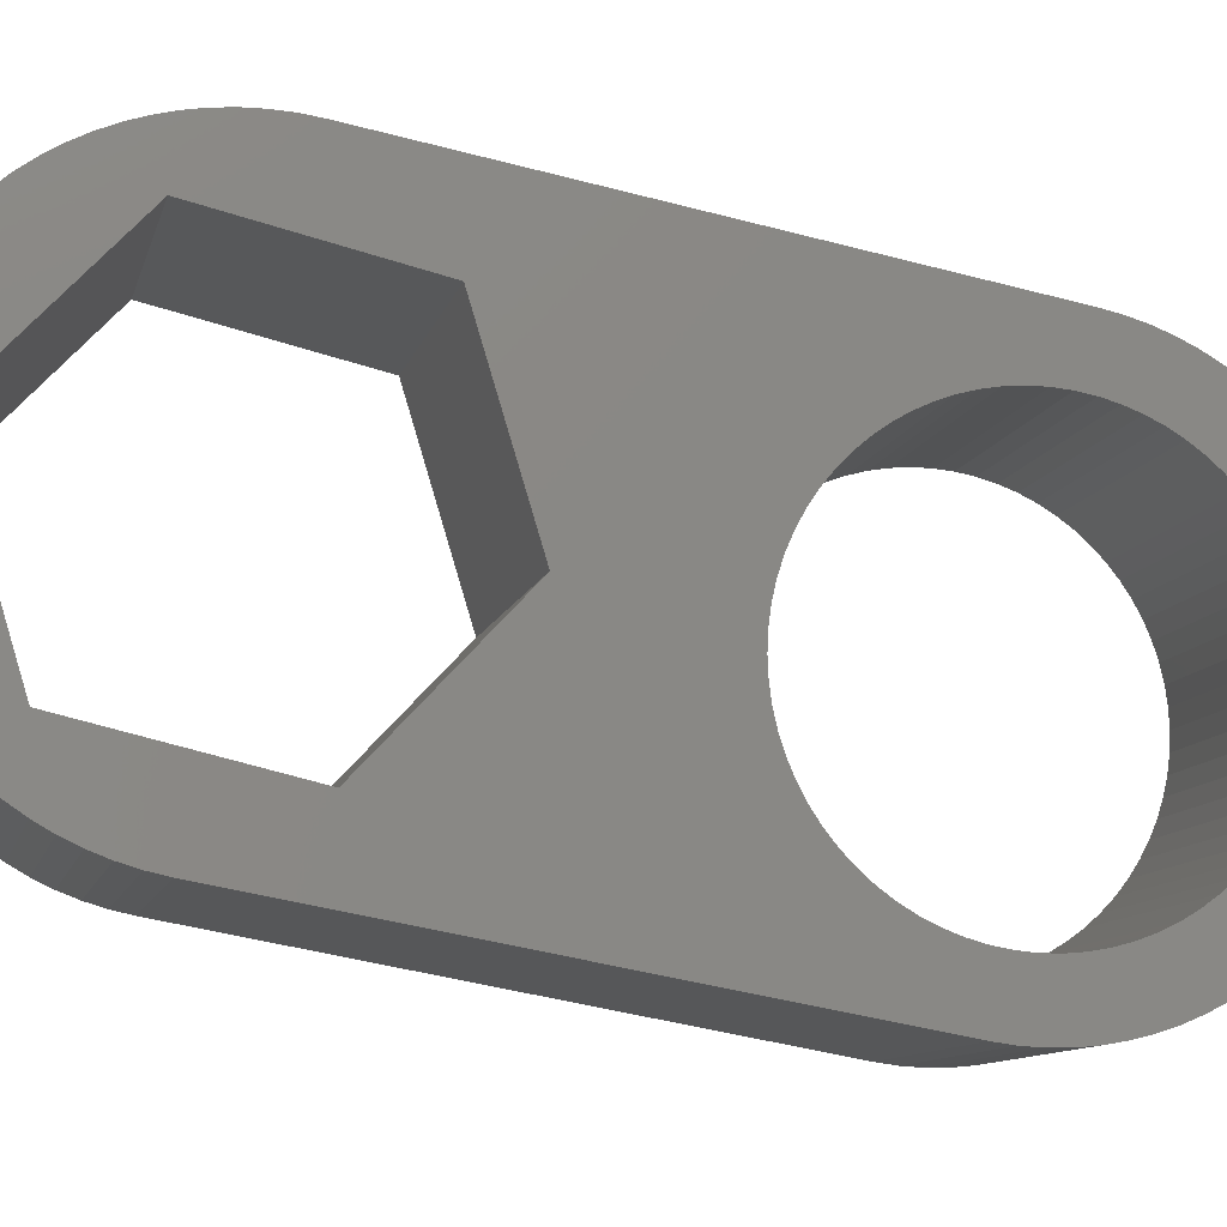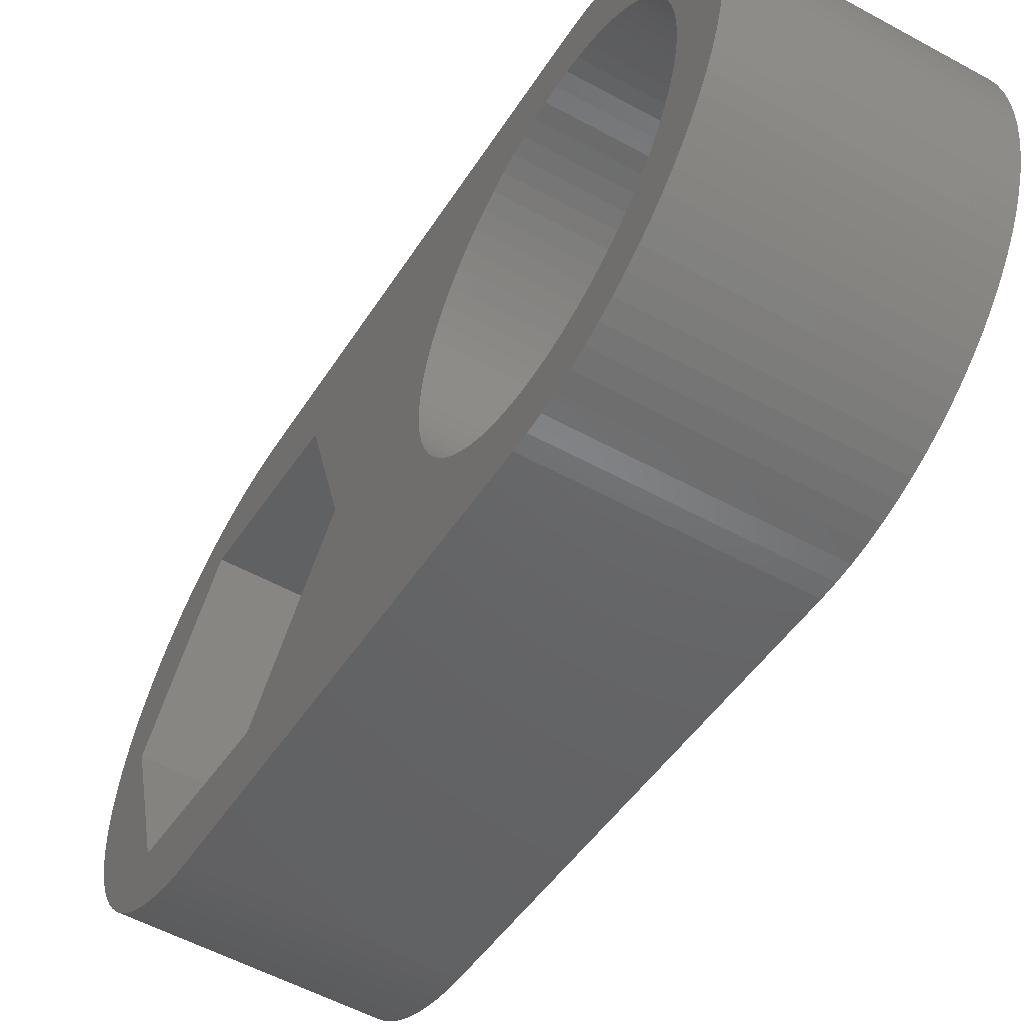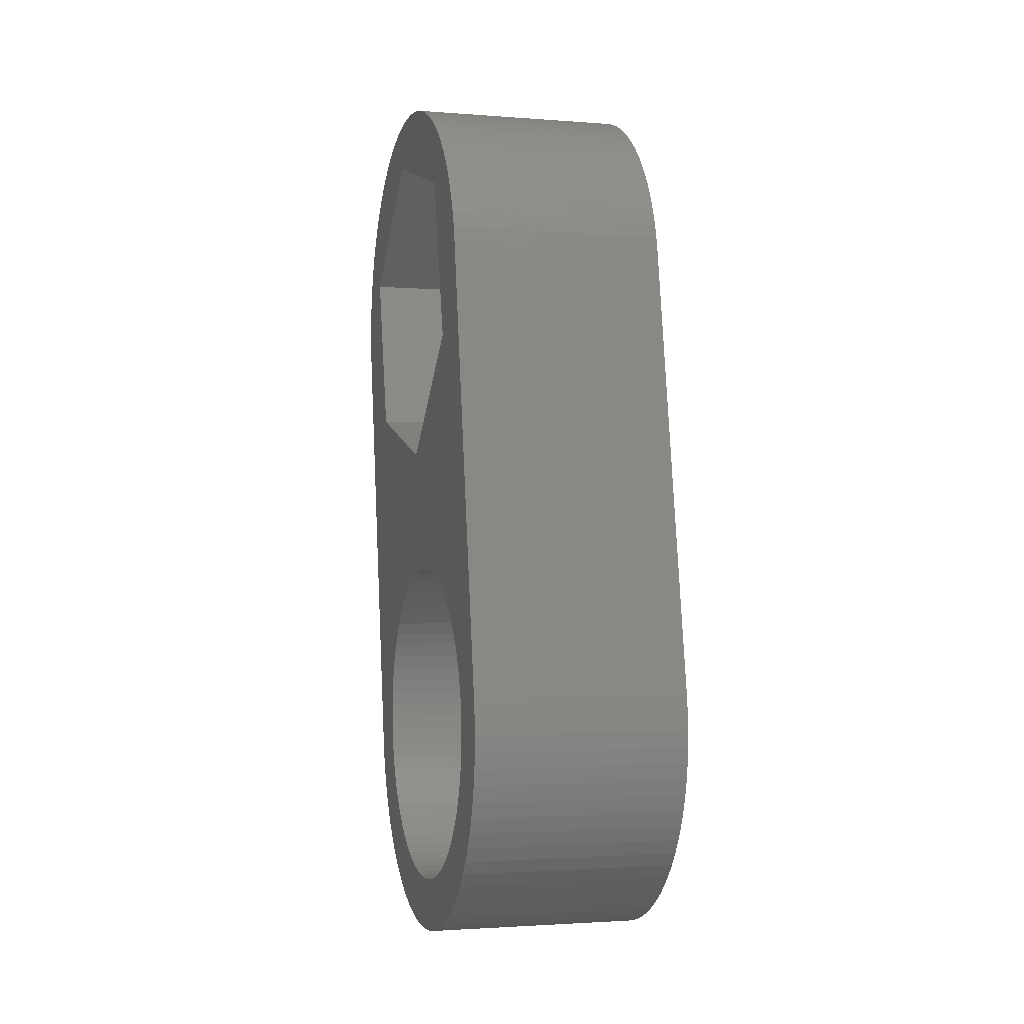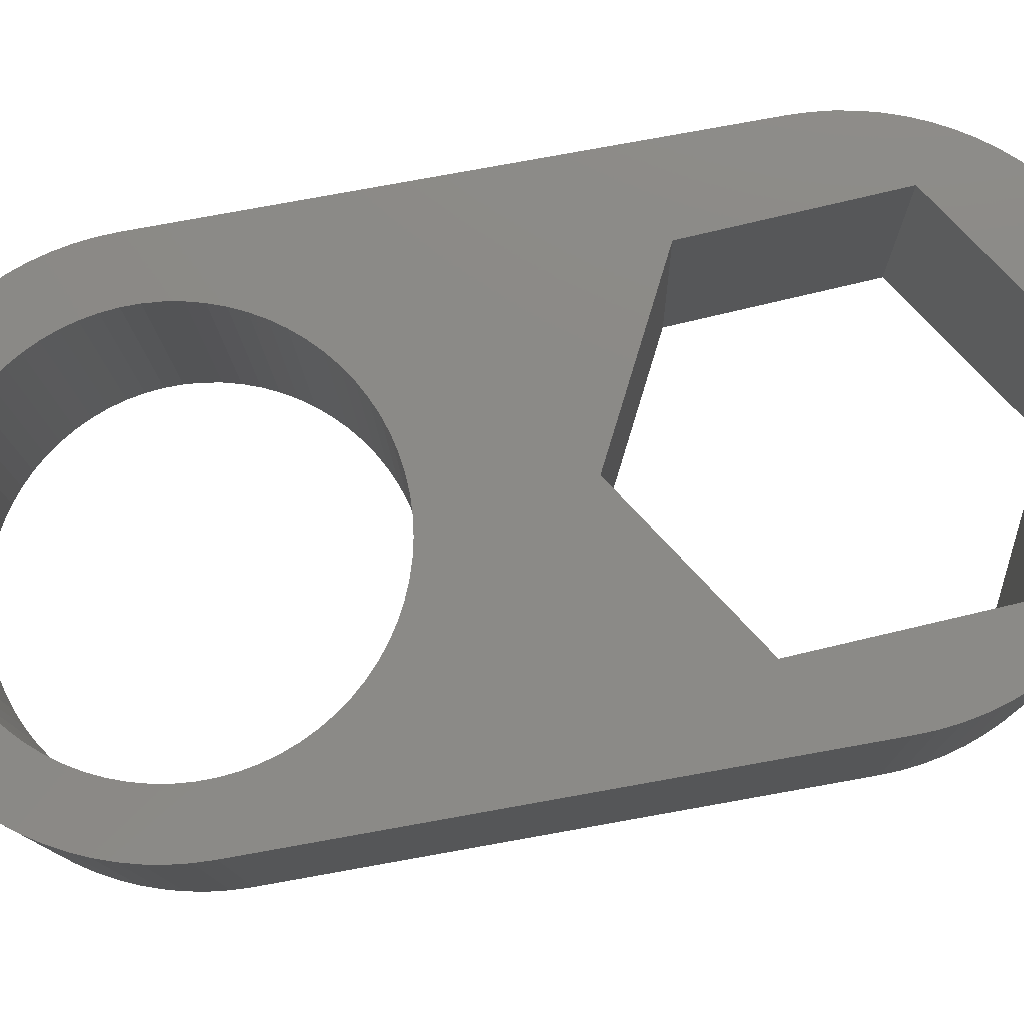
<metadata>
{"format":"stl","ext":"stl","renderer":"f3d","projection":"perspective","resolution":1024,"background":"white","views":[{"elev":-10.5,"azim":76.9,"up":"+Y"},{"elev":-55.4,"azim":150.1,"up":"+Y"},{"elev":-2.0,"azim":-15.6,"up":"+Z"},{"elev":-12.1,"azim":-88.8,"up":"+Y"}]}
</metadata>
<code>
# stl→obj: 320 verts, 644 faces
v -9.525 15.59 33.88
v 0 15.59 33.88
v -9.525 14.94 33.91
v 0 14.94 33.91
v -9.525 14.3 33.88
v 0 14.3 33.88
v -9.525 13.65 33.79
v 0 13.65 33.79
v -9.525 13.02 33.65
v 0 13.02 33.65
v -9.525 12.41 33.45
v 0 12.41 33.45
v -9.525 11.81 33.19
v 0 11.81 33.19
v -9.525 11.25 32.88
v 0 11.25 32.88
v -9.525 10.71 32.53
v 0 10.71 32.53
v -9.525 10.2 32.13
v 0 10.2 32.13
v -9.525 9.732 31.68
v 0 9.732 31.68
v -9.525 9.307 31.19
v 0 9.307 31.19
v -9.525 8.927 30.67
v 0 8.927 30.67
v -9.525 8.595 30.11
v 0 8.595 30.11
v -9.525 8.315 29.53
v 0 8.315 29.53
v -9.525 8.087 28.92
v 0 8.087 28.92
v -9.525 7.915 28.3
v 0 7.915 28.3
v -9.525 7.8 27.67
v 0 7.8 27.67
v -9.525 7.742 27.02
v 0 7.742 27.02
v -9.525 7.742 26.37
v 0 7.742 26.37
v -9.525 7.8 25.73
v 0 7.8 25.73
v -9.525 7.915 25.09
v 0 7.915 25.09
v -9.525 8.087 24.47
v 0 8.087 24.47
v -9.525 8.315 23.87
v 0 8.315 23.87
v -9.525 8.595 23.28
v 0 8.595 23.28
v -9.525 8.927 22.73
v 0 8.927 22.73
v -9.525 9.307 22.2
v 0 9.307 22.2
v -9.525 9.732 21.72
v 0 9.732 21.72
v -9.525 10.2 21.27
v 0 10.2 21.27
v -9.525 10.71 20.87
v 0 10.71 20.87
v -9.525 11.25 20.51
v 0 11.25 20.51
v -9.525 11.81 20.2
v 0 11.81 20.2
v -9.525 12.41 19.95
v 0 12.41 19.95
v -9.525 13.02 19.75
v 0 13.02 19.75
v -9.525 13.65 19.61
v 0 13.65 19.61
v -9.525 14.3 19.52
v 0 14.3 19.52
v -9.525 14.94 19.49
v 0 14.94 19.49
v -9.525 15.59 19.52
v 0 15.59 19.52
v -9.525 16.23 19.61
v 0 16.23 19.61
v -9.525 16.86 19.75
v 0 16.86 19.75
v -9.525 17.47 19.95
v 0 17.47 19.95
v -9.525 18.07 20.2
v 0 18.07 20.2
v -9.525 18.64 20.51
v 0 18.64 20.51
v -9.525 19.18 20.87
v 0 19.18 20.87
v -9.525 19.68 21.27
v 0 19.68 21.27
v -9.525 20.15 21.72
v 0 20.15 21.72
v -9.525 20.58 22.2
v 0 20.58 22.2
v -9.525 20.96 22.73
v 0 20.96 22.73
v -9.525 21.29 23.28
v 0 21.29 23.28
v -9.525 21.57 23.87
v 0 21.57 23.87
v -9.525 21.8 24.47
v 0 21.8 24.47
v -9.525 21.97 25.09
v 0 21.97 25.09
v -9.525 22.08 25.73
v 0 22.08 25.73
v -9.525 22.14 26.37
v 0 22.14 26.37
v -9.525 22.14 27.02
v 0 22.14 27.02
v -9.525 22.08 27.67
v 0 22.08 27.67
v -9.525 21.97 28.3
v 0 21.97 28.3
v -9.525 21.8 28.92
v 0 21.8 28.92
v -9.525 21.57 29.53
v 0 21.57 29.53
v -9.525 21.29 30.11
v 0 21.29 30.11
v -9.525 20.96 30.67
v 0 20.96 30.67
v -9.525 20.58 31.19
v 0 20.58 31.19
v -9.525 20.15 31.68
v 0 20.15 31.68
v -9.525 19.68 32.13
v 0 19.68 32.13
v -9.525 19.18 32.53
v 0 19.18 32.53
v -9.525 18.64 32.88
v 0 18.64 32.88
v -9.525 18.07 33.19
v 0 18.07 33.19
v -9.525 17.47 33.45
v 0 17.47 33.45
v -9.525 16.86 33.65
v 0 16.86 33.65
v -9.525 16.23 33.79
v 0 16.23 33.79
v 0 16.78 39.38
v 0 23.94 41.56
v -9.525 16.78 39.38
v -9.525 23.94 41.56
v 0 11.31 44.47
v -9.525 11.31 44.47
v 0 12.99 51.76
v -9.525 12.99 51.76
v 0 20.15 53.95
v -9.525 20.15 53.95
v 0 25.62 48.85
v -9.525 25.62 48.85
v -9.525 9.085 48.32
v 0 9.085 48.32
v -9.525 9.239 49.03
v 0 9.239 49.03
v -9.525 9.447 49.73
v 0 9.447 49.73
v -9.525 9.709 50.41
v 0 9.709 50.41
v -9.525 10.02 51.07
v 0 10.02 51.07
v -9.525 10.38 51.7
v 0 10.38 51.7
v -9.525 10.79 52.31
v 0 10.79 52.31
v -9.525 11.25 52.88
v 0 11.25 52.88
v -9.525 11.74 53.41
v 0 11.74 53.41
v -9.525 12.28 53.91
v 0 12.28 53.91
v -9.525 12.85 54.36
v 0 12.85 54.36
v -9.525 13.46 54.77
v 0 13.46 54.77
v -9.525 14.09 55.13
v 0 14.09 55.13
v -9.525 14.76 55.44
v 0 14.76 55.44
v -9.525 15.44 55.69
v 0 15.44 55.69
v -9.525 16.14 55.9
v 0 16.14 55.9
v -9.525 16.85 56.05
v 0 16.85 56.05
v -9.525 17.58 56.15
v 0 17.58 56.15
v -9.525 18.3 56.19
v 0 18.3 56.19
v -9.525 19.03 56.17
v 0 19.03 56.17
v -9.525 19.76 56.1
v 0 19.76 56.1
v -9.525 20.48 55.97
v 0 20.48 55.97
v -9.525 21.18 55.79
v 0 21.18 55.79
v -9.525 21.88 55.56
v 0 21.88 55.56
v -9.525 22.55 55.27
v 0 22.55 55.27
v -9.525 23.19 54.93
v 0 23.19 54.93
v -9.525 23.81 54.55
v 0 23.81 54.55
v -9.525 24.4 54.11
v 0 24.4 54.11
v -9.525 24.95 53.64
v 0 24.95 53.64
v -9.525 25.47 53.12
v 0 25.47 53.12
v -9.525 25.94 52.56
v 0 25.94 52.56
v -9.525 26.37 51.97
v 0 26.37 51.97
v -9.525 26.75 51.35
v 0 26.75 51.35
v -9.525 27.09 50.71
v 0 27.09 50.71
v -9.525 27.37 50.03
v 0 27.37 50.03
v -9.525 27.61 49.34
v 0 27.61 49.34
v -9.525 27.78 48.63
v 0 27.78 48.63
v -9.525 27.91 47.92
v 0 27.91 47.92
v -9.525 27.98 47.19
v 0 27.98 47.19
v -9.525 27.99 46.46
v 0 27.99 46.46
v -9.525 27.94 45.73
v 0 27.94 45.73
v -9.525 27.84 45.01
v 0 27.84 45.01
v 0 5.562 28.35
v -9.525 5.562 28.35
v -9.525 24.32 25.04
v 0 24.32 25.04
v -9.525 24.17 24.33
v 0 24.17 24.33
v -9.525 23.96 23.63
v 0 23.96 23.63
v -9.525 23.7 22.95
v 0 23.7 22.95
v -9.525 23.39 22.29
v 0 23.39 22.29
v -9.525 23.02 21.66
v 0 23.02 21.66
v -9.525 22.61 21.05
v 0 22.61 21.05
v -9.525 22.16 20.48
v 0 22.16 20.48
v -9.525 21.66 19.95
v 0 21.66 19.95
v -9.525 21.13 19.45
v 0 21.13 19.45
v -9.525 20.55 19
v 0 20.55 19
v -9.525 19.95 18.59
v 0 19.95 18.59
v -9.525 19.31 18.23
v 0 19.31 18.23
v -9.525 18.65 17.92
v 0 18.65 17.92
v -9.525 17.97 17.67
v 0 17.97 17.67
v -9.525 17.27 17.46
v 0 17.27 17.46
v -9.525 16.55 17.31
v 0 16.55 17.31
v -9.525 15.83 17.21
v 0 15.83 17.21
v -9.525 15.1 17.17
v 0 15.1 17.17
v -9.525 14.37 17.19
v 0 14.37 17.19
v -9.525 13.65 17.26
v 0 13.65 17.26
v -9.525 12.93 17.39
v 0 12.93 17.39
v -9.525 12.22 17.57
v 0 12.22 17.57
v -9.525 11.53 17.8
v 0 11.53 17.8
v -9.525 10.86 18.09
v 0 10.86 18.09
v -9.525 10.21 18.43
v 0 10.21 18.43
v -9.525 9.594 18.82
v 0 9.594 18.82
v -9.525 9.007 19.25
v 0 9.007 19.25
v -9.525 8.454 19.72
v 0 8.454 19.72
v -9.525 7.939 20.24
v 0 7.939 20.24
v -9.525 7.465 20.8
v 0 7.465 20.8
v -9.525 7.036 21.39
v 0 7.036 21.39
v -9.525 6.652 22.01
v 0 6.652 22.01
v -9.525 6.317 22.66
v 0 6.317 22.66
v -9.525 6.033 23.33
v 0 6.033 23.33
v -9.525 5.801 24.02
v 0 5.801 24.02
v -9.525 5.623 24.73
v 0 5.623 24.73
v -9.525 5.499 25.45
v 0 5.499 25.45
v -9.525 5.431 26.17
v 0 5.431 26.17
v -9.525 5.419 26.9
v 0 5.419 26.9
v -9.525 5.463 27.63
v 0 5.463 27.63
f 1 2 3
f 3 2 4
f 3 4 5
f 5 4 6
f 5 6 7
f 7 6 8
f 7 8 9
f 9 8 10
f 9 10 11
f 11 10 12
f 11 12 13
f 13 12 14
f 13 14 15
f 15 14 16
f 15 16 17
f 17 16 18
f 17 18 19
f 19 18 20
f 19 20 21
f 21 20 22
f 21 22 23
f 23 22 24
f 23 24 25
f 25 24 26
f 25 26 27
f 27 26 28
f 27 28 29
f 29 28 30
f 29 30 31
f 31 30 32
f 31 32 33
f 33 32 34
f 33 34 35
f 35 34 36
f 35 36 37
f 37 36 38
f 37 38 39
f 39 38 40
f 39 40 41
f 41 40 42
f 41 42 43
f 43 42 44
f 43 44 45
f 45 44 46
f 45 46 47
f 47 46 48
f 47 48 49
f 49 48 50
f 49 50 51
f 51 50 52
f 51 52 53
f 53 52 54
f 53 54 55
f 55 54 56
f 55 56 57
f 57 56 58
f 57 58 59
f 59 58 60
f 59 60 61
f 61 60 62
f 61 62 63
f 63 62 64
f 63 64 65
f 65 64 66
f 65 66 67
f 67 66 68
f 67 68 69
f 69 68 70
f 69 70 71
f 71 70 72
f 71 72 73
f 73 72 74
f 73 74 75
f 75 74 76
f 75 76 77
f 77 76 78
f 77 78 79
f 79 78 80
f 79 80 81
f 81 80 82
f 81 82 83
f 83 82 84
f 83 84 85
f 85 84 86
f 85 86 87
f 87 86 88
f 87 88 89
f 89 88 90
f 89 90 91
f 91 90 92
f 91 92 93
f 93 92 94
f 93 94 95
f 95 94 96
f 95 96 97
f 97 96 98
f 97 98 99
f 99 98 100
f 99 100 101
f 101 100 102
f 101 102 103
f 103 102 104
f 103 104 105
f 105 104 106
f 105 106 107
f 107 106 108
f 107 108 109
f 109 108 110
f 109 110 111
f 111 110 112
f 111 112 113
f 113 112 114
f 113 114 115
f 115 114 116
f 115 116 117
f 117 116 118
f 117 118 119
f 119 118 120
f 119 120 121
f 121 120 122
f 121 122 123
f 123 122 124
f 123 124 125
f 125 124 126
f 125 126 127
f 127 126 128
f 127 128 129
f 129 128 130
f 129 130 131
f 131 130 132
f 131 132 133
f 133 132 134
f 133 134 135
f 135 134 136
f 135 136 137
f 137 136 138
f 137 138 139
f 139 138 140
f 139 140 1
f 1 140 2
f 141 142 143
f 143 142 144
f 145 141 146
f 146 141 143
f 147 145 148
f 148 145 146
f 149 147 150
f 150 147 148
f 151 149 152
f 152 149 150
f 142 151 144
f 144 151 152
f 153 154 155
f 155 154 156
f 155 156 157
f 157 156 158
f 157 158 159
f 159 158 160
f 159 160 161
f 161 160 162
f 161 162 163
f 163 162 164
f 163 164 165
f 165 164 166
f 165 166 167
f 167 166 168
f 167 168 169
f 169 168 170
f 169 170 171
f 171 170 172
f 171 172 173
f 173 172 174
f 173 174 175
f 175 174 176
f 175 176 177
f 177 176 178
f 177 178 179
f 179 178 180
f 179 180 181
f 181 180 182
f 181 182 183
f 183 182 184
f 183 184 185
f 185 184 186
f 185 186 187
f 187 186 188
f 187 188 189
f 189 188 190
f 189 190 191
f 191 190 192
f 191 192 193
f 193 192 194
f 193 194 195
f 195 194 196
f 195 196 197
f 197 196 198
f 197 198 199
f 199 198 200
f 199 200 201
f 201 200 202
f 201 202 203
f 203 202 204
f 203 204 205
f 205 204 206
f 205 206 207
f 207 206 208
f 207 208 209
f 209 208 210
f 209 210 211
f 211 210 212
f 211 212 213
f 213 212 214
f 213 214 215
f 215 214 216
f 215 216 217
f 217 216 218
f 217 218 219
f 219 218 220
f 219 220 221
f 221 220 222
f 221 222 223
f 223 222 224
f 223 224 225
f 225 224 226
f 225 226 227
f 227 226 228
f 227 228 229
f 229 228 230
f 229 230 231
f 231 230 232
f 231 232 233
f 233 232 234
f 233 234 235
f 235 234 236
f 237 154 238
f 238 154 153
f 239 240 241
f 241 240 242
f 241 242 243
f 243 242 244
f 243 244 245
f 245 244 246
f 245 246 247
f 247 246 248
f 247 248 249
f 249 248 250
f 249 250 251
f 251 250 252
f 251 252 253
f 253 252 254
f 253 254 255
f 255 254 256
f 255 256 257
f 257 256 258
f 257 258 259
f 259 258 260
f 259 260 261
f 261 260 262
f 261 262 263
f 263 262 264
f 263 264 265
f 265 264 266
f 265 266 267
f 267 266 268
f 267 268 269
f 269 268 270
f 269 270 271
f 271 270 272
f 271 272 273
f 273 272 274
f 273 274 275
f 275 274 276
f 275 276 277
f 277 276 278
f 277 278 279
f 279 278 280
f 279 280 281
f 281 280 282
f 281 282 283
f 283 282 284
f 283 284 285
f 285 284 286
f 285 286 287
f 287 286 288
f 287 288 289
f 289 288 290
f 289 290 291
f 291 290 292
f 291 292 293
f 293 292 294
f 293 294 295
f 295 294 296
f 295 296 297
f 297 296 298
f 297 298 299
f 299 298 300
f 299 300 301
f 301 300 302
f 301 302 303
f 303 302 304
f 303 304 305
f 305 304 306
f 305 306 307
f 307 306 308
f 307 308 309
f 309 308 310
f 309 310 311
f 311 310 312
f 311 312 313
f 313 312 314
f 313 314 315
f 315 314 316
f 315 316 317
f 317 316 318
f 317 318 319
f 319 318 320
f 319 320 238
f 238 320 237
f 236 240 235
f 235 240 239
f 142 236 151
f 151 236 234
f 151 234 232
f 141 130 142
f 142 130 128
f 142 128 126
f 145 8 141
f 141 8 6
f 141 6 4
f 147 162 145
f 145 162 160
f 145 160 158
f 149 186 147
f 147 186 184
f 147 184 182
f 151 204 149
f 149 204 202
f 149 202 200
f 4 2 141
f 141 2 140
f 141 140 138
f 138 136 141
f 141 136 134
f 141 134 132
f 132 130 141
f 126 124 142
f 142 124 122
f 142 122 120
f 120 118 142
f 142 118 116
f 142 116 240
f 240 116 114
f 240 114 112
f 112 110 240
f 240 110 108
f 240 108 106
f 104 244 106
f 106 244 242
f 106 242 240
f 244 104 246
f 246 104 102
f 246 102 248
f 248 102 100
f 248 100 250
f 250 100 252
f 252 100 98
f 252 98 254
f 254 98 96
f 254 96 256
f 256 96 94
f 256 94 258
f 258 94 92
f 258 92 260
f 260 92 90
f 260 90 262
f 262 90 88
f 262 88 264
f 264 88 86
f 264 86 266
f 266 86 84
f 266 84 268
f 268 84 82
f 268 82 270
f 270 82 80
f 270 80 272
f 272 80 78
f 272 78 274
f 274 78 76
f 274 76 276
f 276 76 74
f 276 74 278
f 278 74 72
f 278 72 280
f 280 72 70
f 280 70 282
f 282 70 68
f 282 68 284
f 284 68 66
f 284 66 286
f 286 66 64
f 286 64 288
f 288 64 62
f 288 62 290
f 290 62 60
f 290 60 292
f 292 60 58
f 292 58 294
f 294 58 56
f 294 56 296
f 296 56 54
f 296 54 298
f 298 54 52
f 298 52 300
f 300 52 50
f 300 50 302
f 302 50 48
f 302 48 304
f 304 48 46
f 304 46 306
f 306 46 44
f 306 44 308
f 308 44 310
f 310 44 42
f 310 42 312
f 312 42 314
f 314 42 40
f 314 40 316
f 316 40 318
f 318 40 38
f 318 38 320
f 320 38 237
f 237 38 36
f 237 36 34
f 34 32 237
f 237 32 30
f 237 30 28
f 28 26 237
f 237 26 154
f 154 26 24
f 154 24 145
f 145 24 22
f 145 22 20
f 20 18 145
f 145 18 16
f 145 16 14
f 14 12 145
f 145 12 10
f 145 10 8
f 240 236 142
f 232 230 151
f 151 230 228
f 151 228 226
f 226 224 151
f 151 224 222
f 151 222 220
f 220 218 151
f 151 218 216
f 151 216 214
f 214 212 151
f 151 212 210
f 151 210 208
f 208 206 151
f 151 206 204
f 200 198 149
f 149 198 196
f 149 196 194
f 194 192 149
f 149 192 190
f 149 190 188
f 188 186 149
f 182 180 147
f 147 180 178
f 147 178 176
f 176 174 147
f 147 174 172
f 147 172 170
f 170 168 147
f 147 168 166
f 147 166 164
f 164 162 147
f 158 156 145
f 145 156 154
f 152 235 144
f 144 235 239
f 144 239 115
f 115 239 113
f 113 239 111
f 111 239 109
f 109 239 107
f 107 239 105
f 105 239 241
f 105 241 243
f 150 203 152
f 152 203 205
f 152 205 207
f 148 185 150
f 150 185 187
f 150 187 189
f 146 161 148
f 148 161 163
f 148 163 165
f 143 7 146
f 146 7 9
f 146 9 11
f 144 129 143
f 143 129 131
f 143 131 133
f 1 3 143
f 143 3 5
f 143 5 7
f 11 13 146
f 146 13 15
f 146 15 17
f 17 19 146
f 146 19 21
f 146 21 23
f 146 23 153
f 153 23 25
f 153 25 238
f 238 25 27
f 238 27 29
f 29 31 238
f 238 31 33
f 238 33 35
f 35 37 238
f 238 37 319
f 319 37 317
f 317 37 39
f 317 39 315
f 315 39 313
f 313 39 41
f 313 41 311
f 311 41 309
f 309 41 43
f 309 43 307
f 307 43 305
f 305 43 45
f 305 45 303
f 303 45 47
f 303 47 301
f 301 47 49
f 301 49 299
f 299 49 51
f 299 51 297
f 297 51 53
f 297 53 295
f 295 53 55
f 295 55 293
f 293 55 57
f 293 57 291
f 291 57 59
f 291 59 289
f 289 59 61
f 289 61 287
f 287 61 63
f 287 63 285
f 285 63 65
f 285 65 283
f 283 65 67
f 283 67 281
f 281 67 69
f 281 69 279
f 279 69 71
f 279 71 277
f 277 71 73
f 277 73 275
f 275 73 75
f 275 75 273
f 273 75 77
f 273 77 271
f 271 77 79
f 271 79 269
f 269 79 81
f 269 81 267
f 267 81 83
f 267 83 265
f 265 83 85
f 265 85 263
f 263 85 87
f 263 87 261
f 261 87 89
f 261 89 259
f 259 89 91
f 259 91 257
f 257 91 93
f 257 93 255
f 255 93 95
f 255 95 253
f 253 95 97
f 253 97 251
f 251 97 99
f 251 99 249
f 249 99 247
f 247 99 101
f 247 101 245
f 245 101 103
f 245 103 243
f 243 103 105
f 115 117 144
f 144 117 119
f 144 119 121
f 121 123 144
f 144 123 125
f 144 125 127
f 127 129 144
f 133 135 143
f 143 135 137
f 143 137 139
f 139 1 143
f 153 155 146
f 146 155 157
f 146 157 159
f 159 161 146
f 165 167 148
f 148 167 169
f 148 169 171
f 171 173 148
f 148 173 175
f 148 175 177
f 177 179 148
f 148 179 181
f 148 181 183
f 183 185 148
f 189 191 150
f 150 191 193
f 150 193 195
f 195 197 150
f 150 197 199
f 150 199 201
f 201 203 150
f 207 209 152
f 152 209 211
f 152 211 213
f 213 215 152
f 152 215 217
f 152 217 219
f 219 221 152
f 152 221 223
f 152 223 225
f 225 227 152
f 152 227 229
f 152 229 231
f 231 233 152
f 152 233 235

</code>
